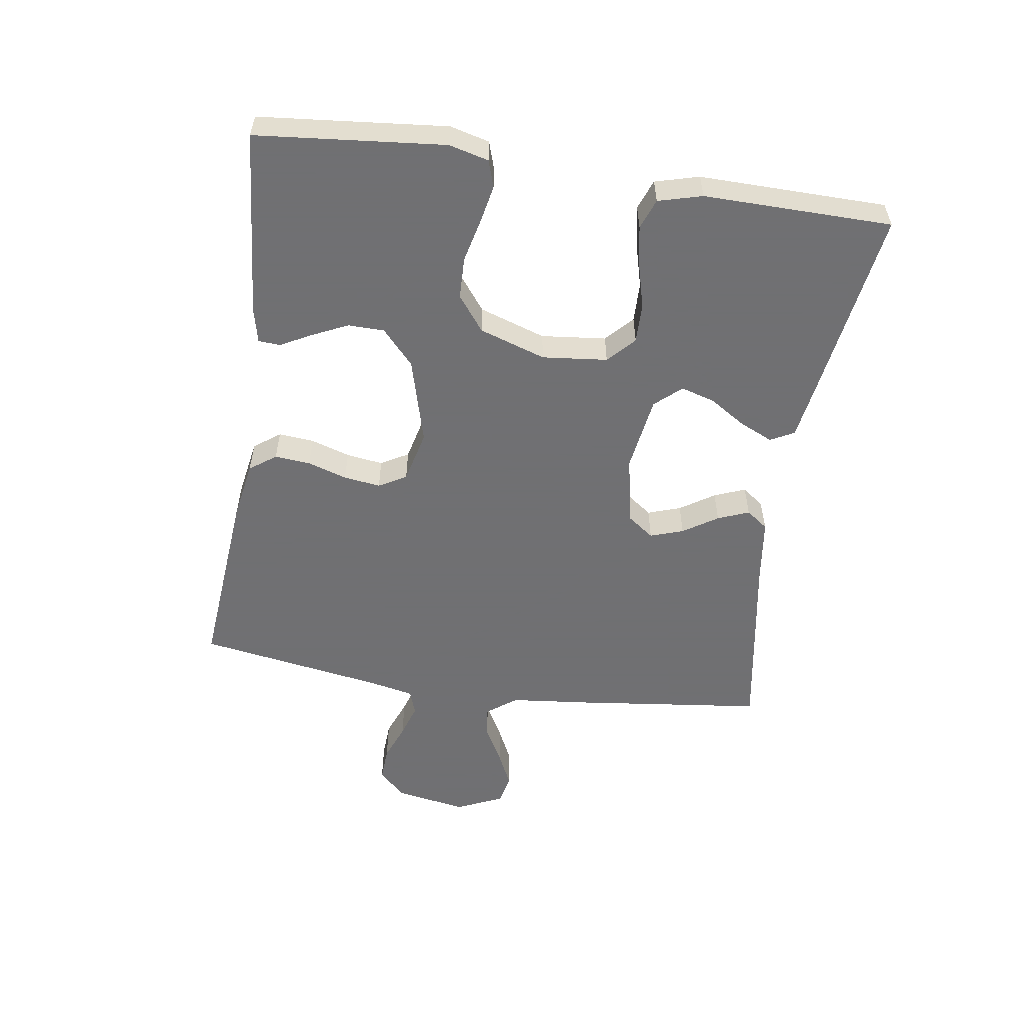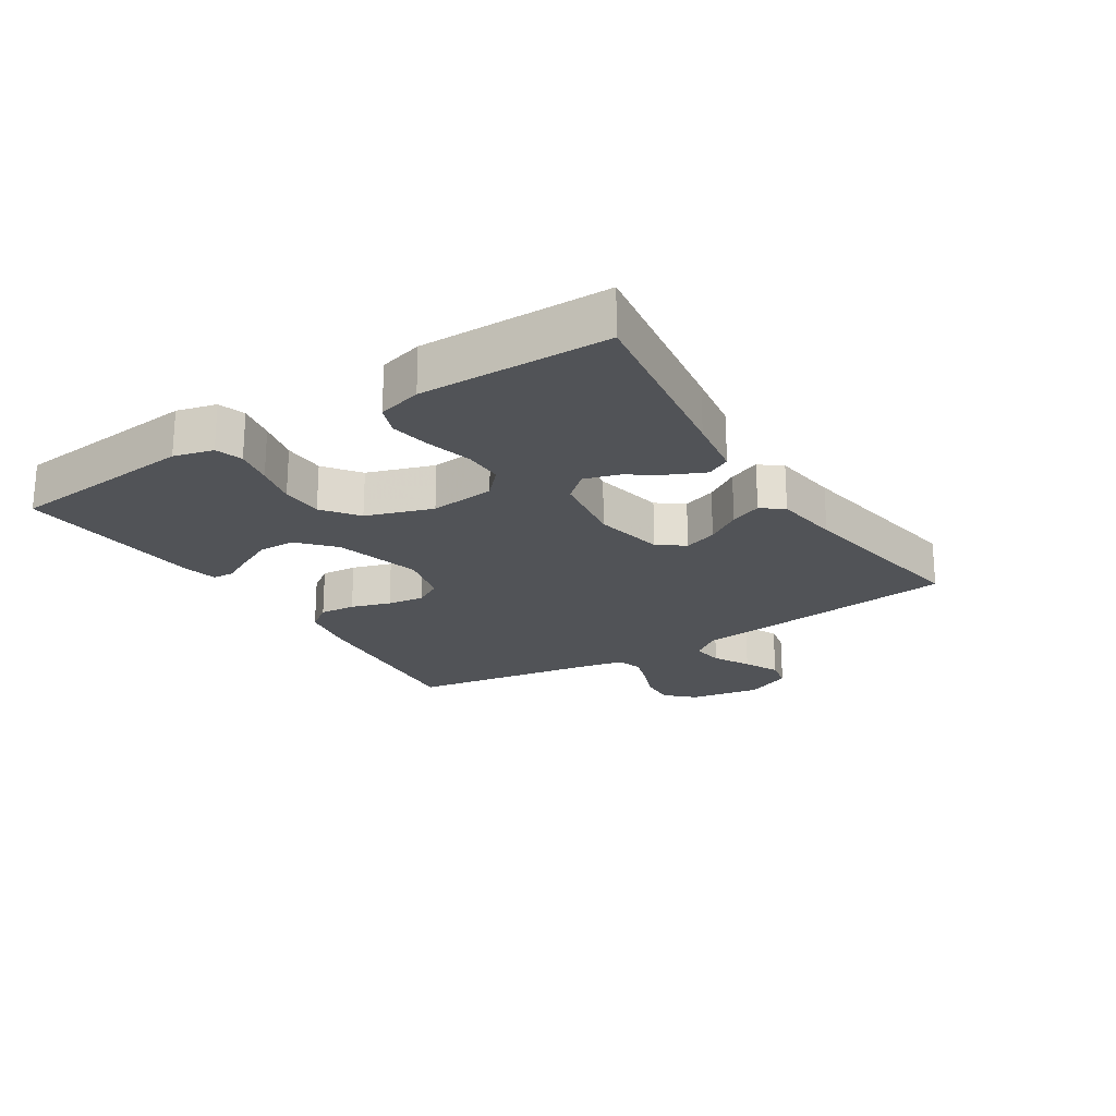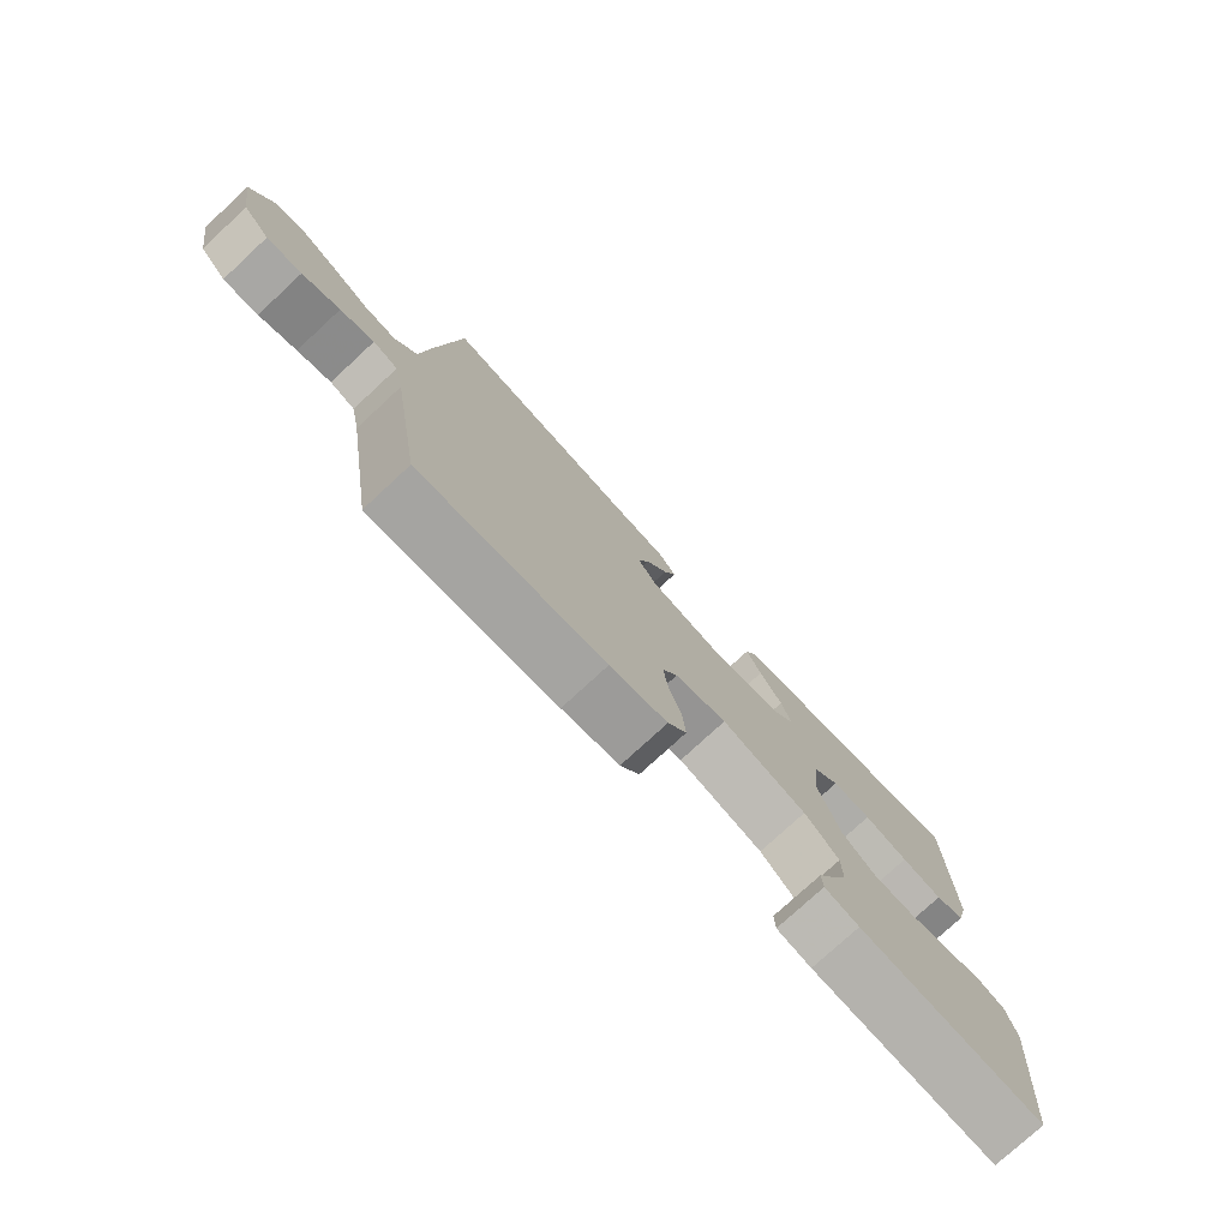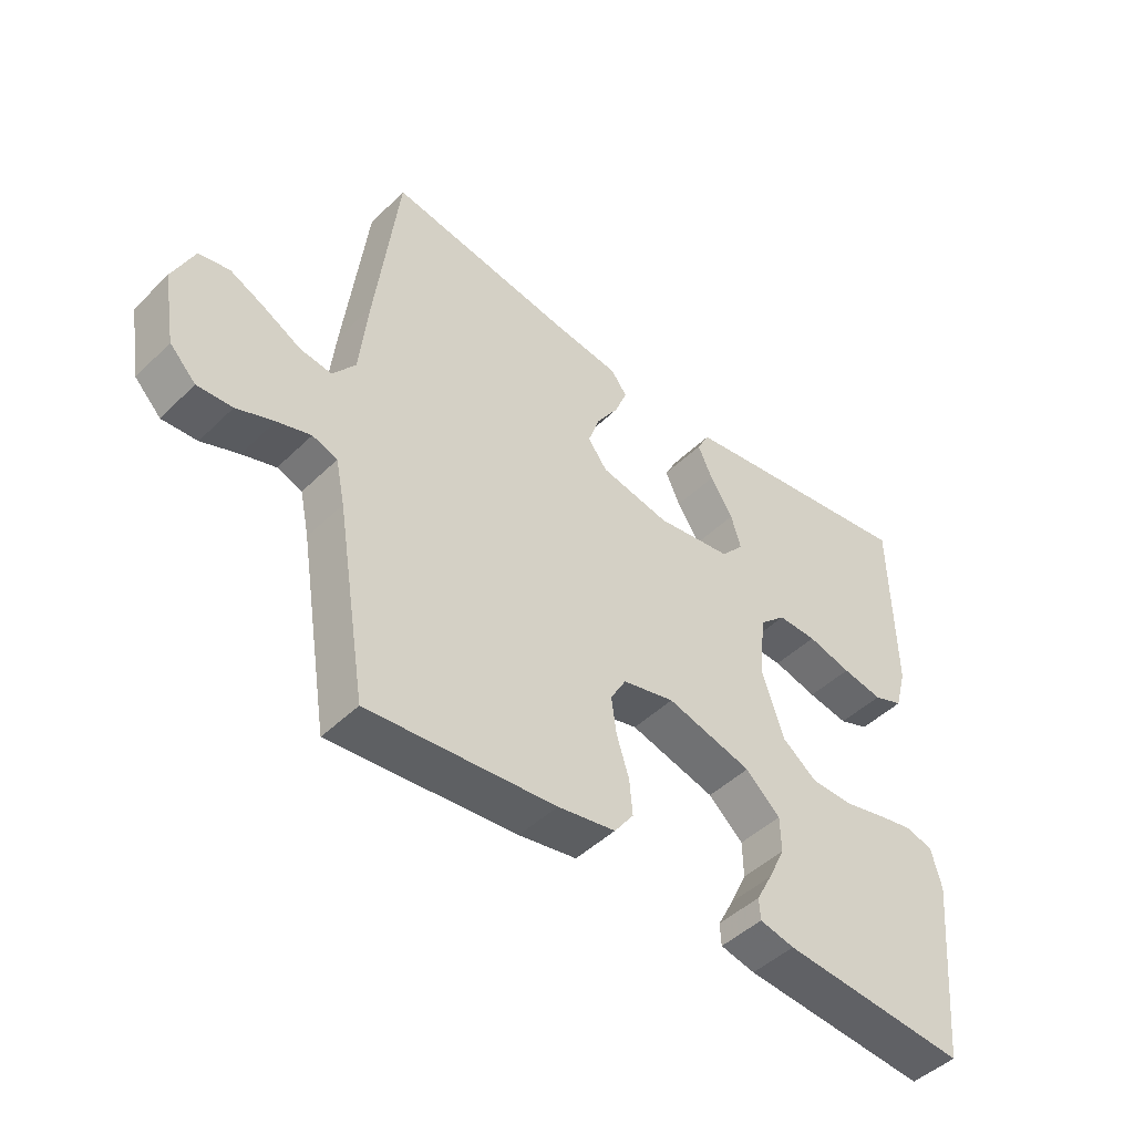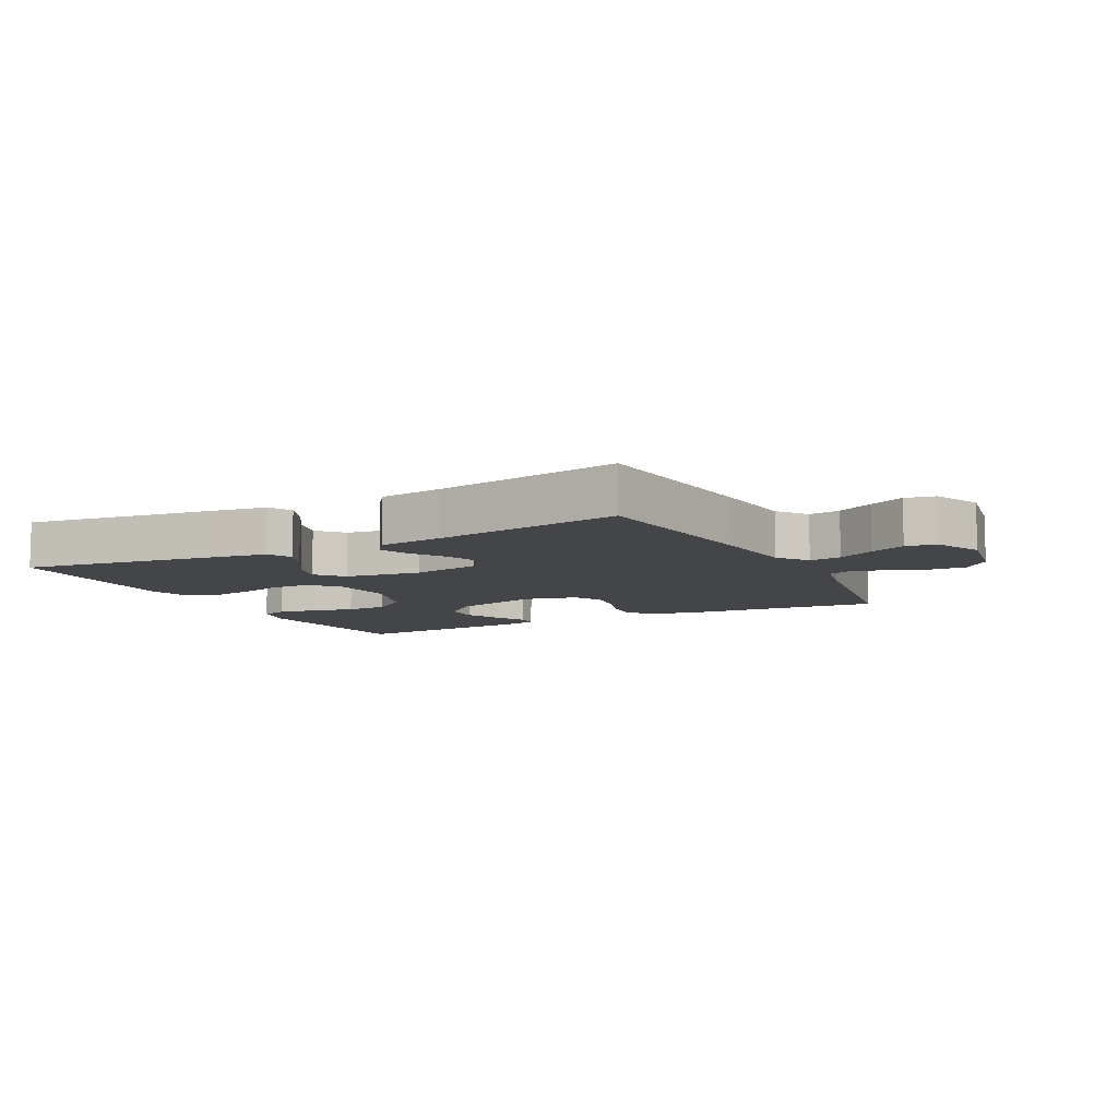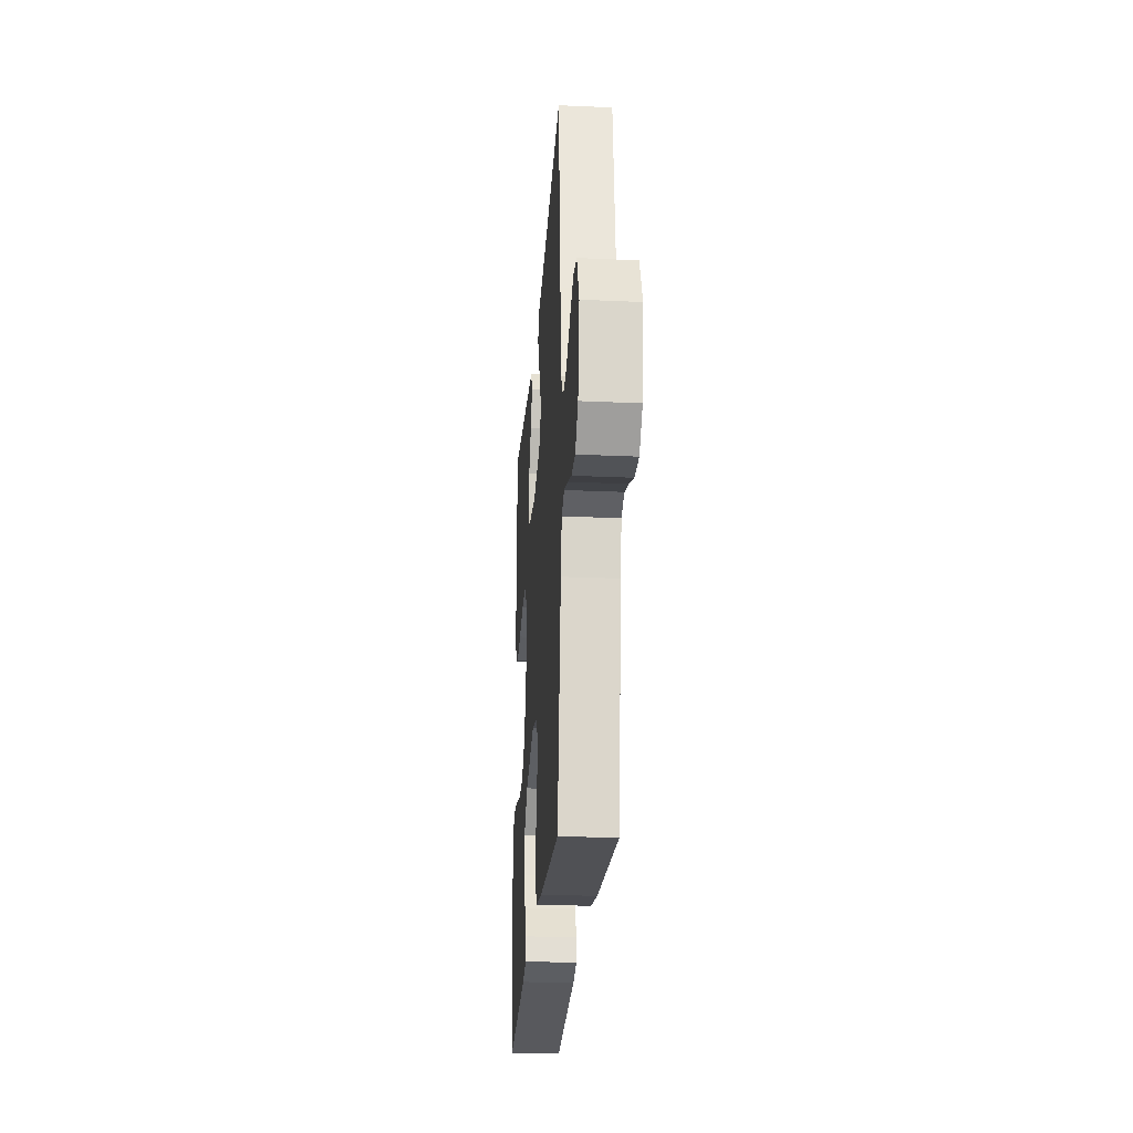
<metadata>
{"format":"obj","ext":"obj","renderer":"f3d","projection":"perspective","resolution":1024,"background":"white","views":[{"elev":-55.0,"azim":-98.6,"up":"+Y"},{"elev":-21.7,"azim":-57.6,"up":"+Y"},{"elev":-76.6,"azim":132.8,"up":"+Z"},{"elev":-46.6,"azim":137.7,"up":"+Z"},{"elev":-8.7,"azim":27.4,"up":"+Y"},{"elev":-25.2,"azim":85.9,"up":"+Z"}]}
</metadata>
<code>
v 0.5 0.07 -0.5
v 0.2 0.07 -0.474
v 0.107 0.07 -0.458
v 0.076 0.07 -0.416
v 0.081 0.07 -0.359
v 0.101 0.07 -0.296
v 0.109 0.07 -0.237
v 0.084 0.07 -0.193
v 0 0.07 -0.173
v -0.138 0.07 -0.211
v -0.194 0.07 -0.262
v -0.195 0.07 -0.32
v -0.168 0.07 -0.377
v -0.142 0.07 -0.426
v -0.144 0.07 -0.461
v -0.2 0.07 -0.474
v -0.5 0.07 -0.5
v -0.529 0.07 -0.2
v -0.513 0.07 -0.137
v -0.47 0.07 -0.123
v -0.409 0.07 -0.135
v -0.341 0.07 -0.151
v -0.274 0.07 -0.149
v -0.218 0.07 -0.106
v -0.183 0.07 0
v -0.194 0.07 0.104
v -0.237 0.07 0.144
v -0.3 0.07 0.143
v -0.371 0.07 0.124
v -0.437 0.07 0.112
v -0.485 0.07 0.13
v -0.504 0.07 0.2
v -0.5 0.07 0.5
v -0.2 0.07 0.456
v -0.102 0.07 0.441
v -0.082 0.07 0.403
v -0.106 0.07 0.35
v -0.143 0.07 0.292
v -0.159 0.07 0.238
v -0.122 0.07 0.196
v 0 0.07 0.178
v 0.112 0.07 0.201
v 0.143 0.07 0.243
v 0.125 0.07 0.296
v 0.089 0.07 0.351
v 0.069 0.07 0.401
v 0.095 0.07 0.436
v 0.2 0.07 0.45
v 0.5 0.07 0.5
v 0.536 0.07 0.2
v 0.55 0.07 0.067
v 0.586 0.07 0.019
v 0.637 0.07 0.026
v 0.696 0.07 0.058
v 0.753 0.07 0.085
v 0.802 0.07 0.075
v 0.836 0.07 0
v 0.816 0.07 -0.115
v 0.774 0.07 -0.158
v 0.718 0.07 -0.155
v 0.658 0.07 -0.132
v 0.604 0.07 -0.115
v 0.564 0.07 -0.129
v 0.549 0.07 -0.2
v 0.5 0 -0.5
v 0.2 0 -0.474
v 0.107 0 -0.458
v 0.076 0 -0.416
v 0.081 0 -0.359
v 0.101 0 -0.296
v 0.109 0 -0.237
v 0.084 0 -0.193
v 0 0 -0.173
v -0.138 0 -0.211
v -0.194 0 -0.262
v -0.195 0 -0.32
v -0.168 0 -0.377
v -0.142 0 -0.426
v -0.144 0 -0.461
v -0.2 0 -0.474
v -0.5 0 -0.5
v -0.529 0 -0.2
v -0.513 0 -0.137
v -0.47 0 -0.123
v -0.409 0 -0.135
v -0.341 0 -0.151
v -0.274 0 -0.149
v -0.218 0 -0.106
v -0.183 0 0
v -0.194 0 0.104
v -0.237 0 0.144
v -0.3 0 0.143
v -0.371 0 0.124
v -0.437 0 0.112
v -0.485 0 0.13
v -0.504 0 0.2
v -0.5 0 0.5
v -0.2 0 0.456
v -0.102 0 0.441
v -0.082 0 0.403
v -0.106 0 0.35
v -0.143 0 0.292
v -0.159 0 0.238
v -0.122 0 0.196
v 0 0 0.178
v 0.112 0 0.201
v 0.143 0 0.243
v 0.125 0 0.296
v 0.089 0 0.351
v 0.069 0 0.401
v 0.095 0 0.436
v 0.2 0 0.45
v 0.5 0 0.5
v 0.536 0 0.2
v 0.55 0 0.067
v 0.586 0 0.019
v 0.637 0 0.026
v 0.696 0 0.058
v 0.753 0 0.085
v 0.802 0 0.075
v 0.836 0 0
v 0.816 0 -0.115
v 0.774 0 -0.158
v 0.718 0 -0.155
v 0.658 0 -0.132
v 0.604 0 -0.115
v 0.564 0 -0.129
v 0.549 0 -0.2
f 59 60 61
f 58 59 61
f 57 58 61
f 56 57 61
f 55 56 61
f 54 55 61
f 53 54 61
f 52 53 61 62
f 51 52 62 63
f 51 63 64
f 50 51 64
f 49 50 64
f 48 49 64
f 47 48 64
f 46 47 64
f 45 46 64
f 44 45 64
f 36 37 38
f 35 36 38
f 34 35 38
f 33 34 38
f 32 33 38
f 31 32 38
f 30 31 38
f 29 30 38
f 28 29 38
f 27 28 38 39
f 26 27 39 40
f 20 21 22
f 19 20 22
f 18 19 22
f 17 18 22
f 16 17 22
f 15 16 22
f 14 15 22
f 13 14 22
f 12 13 22
f 11 12 22 23
f 10 11 23 24
f 4 5 6
f 3 4 6
f 2 3 6
f 1 2 6
f 64 1 6
f 64 6 7
f 43 44 64
f 64 7 8
f 43 64 8
f 42 43 8
f 41 42 8 9
f 41 9 10
f 40 41 10
f 26 40 10
f 25 26 10
f 10 24 25
f 125 124 123
f 125 123 122
f 125 122 121
f 125 121 120
f 125 120 119
f 125 119 118
f 125 118 117
f 126 125 117 116
f 127 126 116 115
f 128 127 115
f 128 115 114
f 128 114 113
f 128 113 112
f 128 112 111
f 128 111 110
f 128 110 109
f 128 109 108
f 102 101 100
f 102 100 99
f 102 99 98
f 102 98 97
f 102 97 96
f 102 96 95
f 102 95 94
f 102 94 93
f 102 93 92
f 103 102 92 91
f 104 103 91 90
f 86 85 84
f 86 84 83
f 86 83 82
f 86 82 81
f 86 81 80
f 86 80 79
f 86 79 78
f 86 78 77
f 86 77 76
f 87 86 76 75
f 88 87 75 74
f 70 69 68
f 70 68 67
f 70 67 66
f 70 66 65
f 70 65 128
f 71 70 128
f 128 108 107
f 72 71 128
f 72 128 107
f 72 107 106
f 73 72 106 105
f 74 73 105
f 74 105 104
f 74 104 90
f 74 90 89
f 89 88 74
f 1 65 66 2
f 2 66 67 3
f 3 67 68 4
f 4 68 69 5
f 5 69 70 6
f 6 70 71 7
f 7 71 72 8
f 8 72 73 9
f 9 73 74 10
f 10 74 75 11
f 11 75 76 12
f 12 76 77 13
f 13 77 78 14
f 14 78 79 15
f 15 79 80 16
f 16 80 81 17
f 17 81 82 18
f 18 82 83 19
f 19 83 84 20
f 20 84 85 21
f 21 85 86 22
f 22 86 87 23
f 23 87 88 24
f 24 88 89 25
f 25 89 90 26
f 26 90 91 27
f 27 91 92 28
f 28 92 93 29
f 29 93 94 30
f 30 94 95 31
f 31 95 96 32
f 32 96 97 33
f 33 97 98 34
f 34 98 99 35
f 35 99 100 36
f 36 100 101 37
f 37 101 102 38
f 38 102 103 39
f 39 103 104 40
f 40 104 105 41
f 41 105 106 42
f 42 106 107 43
f 43 107 108 44
f 44 108 109 45
f 45 109 110 46
f 46 110 111 47
f 47 111 112 48
f 48 112 113 49
f 49 113 114 50
f 50 114 115 51
f 51 115 116 52
f 52 116 117 53
f 53 117 118 54
f 54 118 119 55
f 55 119 120 56
f 56 120 121 57
f 57 121 122 58
f 58 122 123 59
f 59 123 124 60
f 60 124 125 61
f 61 125 126 62
f 62 126 127 63
f 63 127 128 64
f 64 128 65 1

</code>
